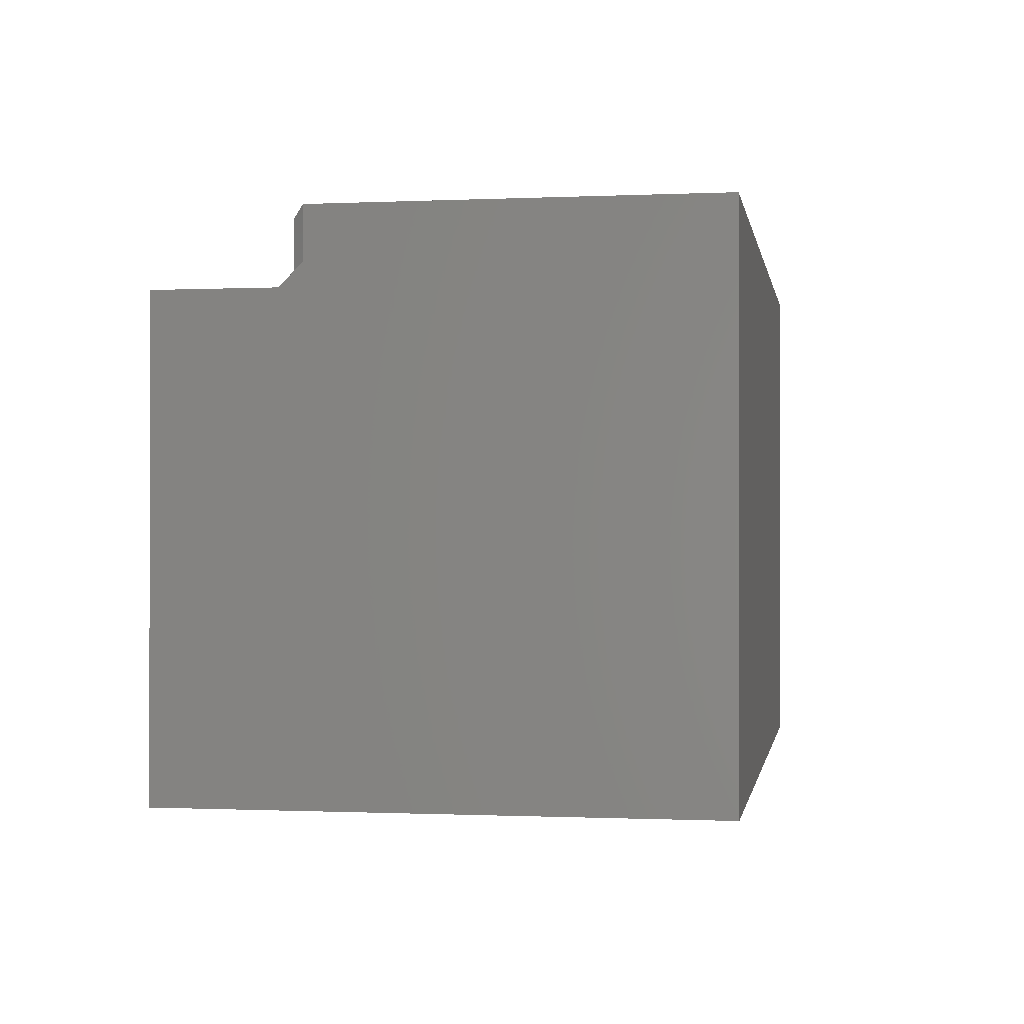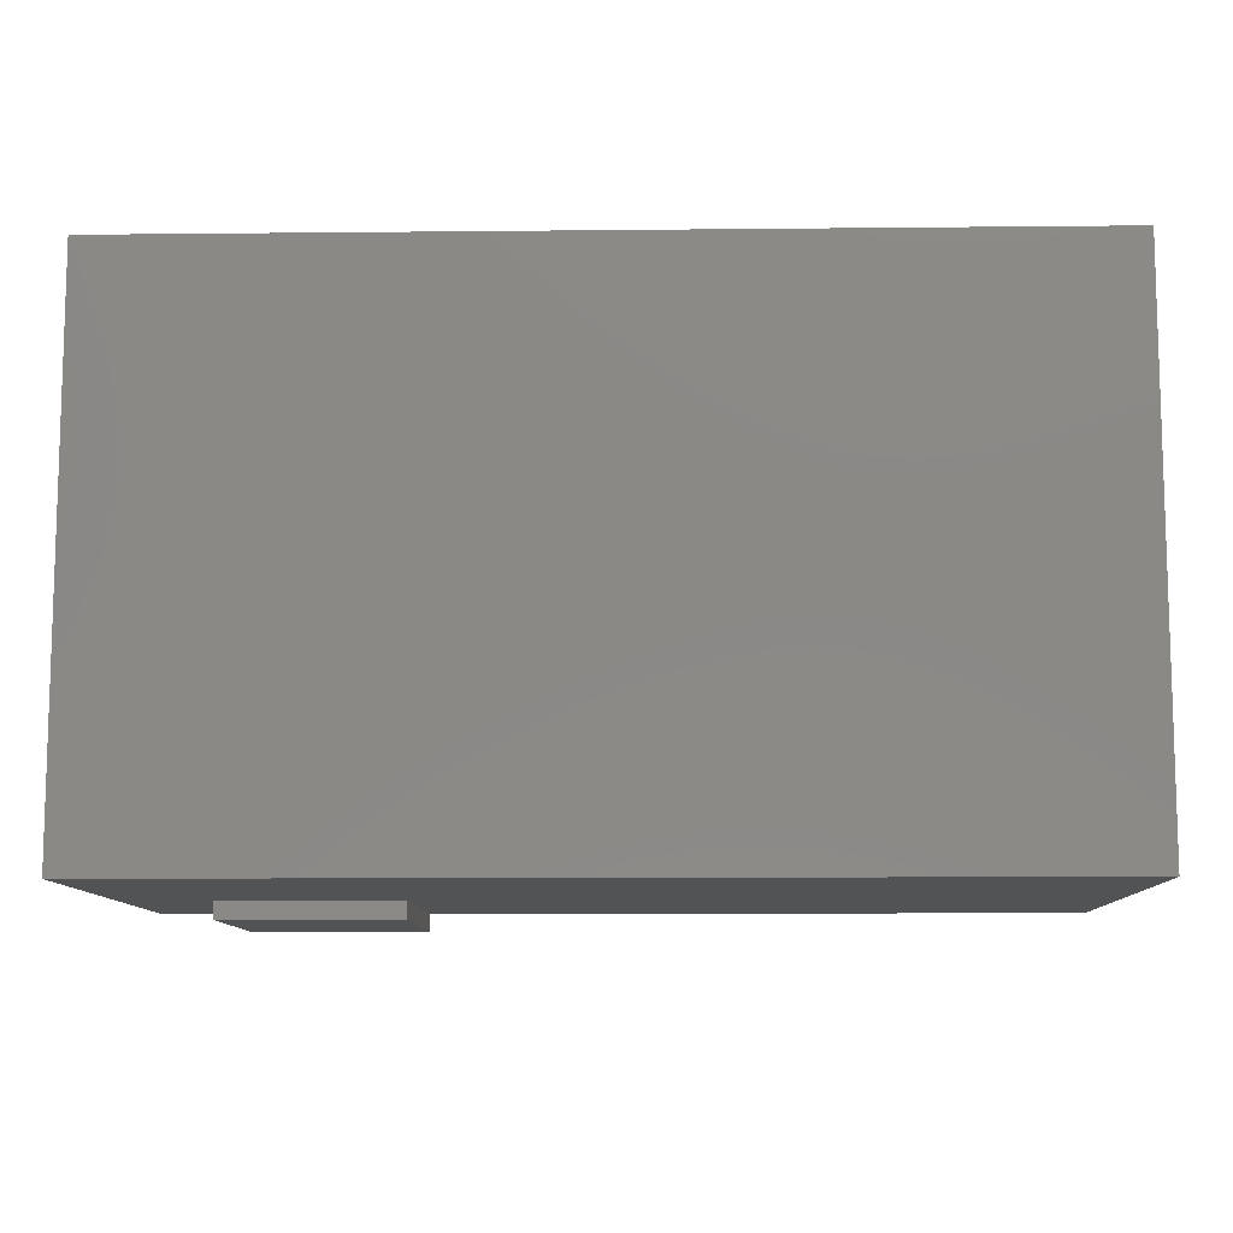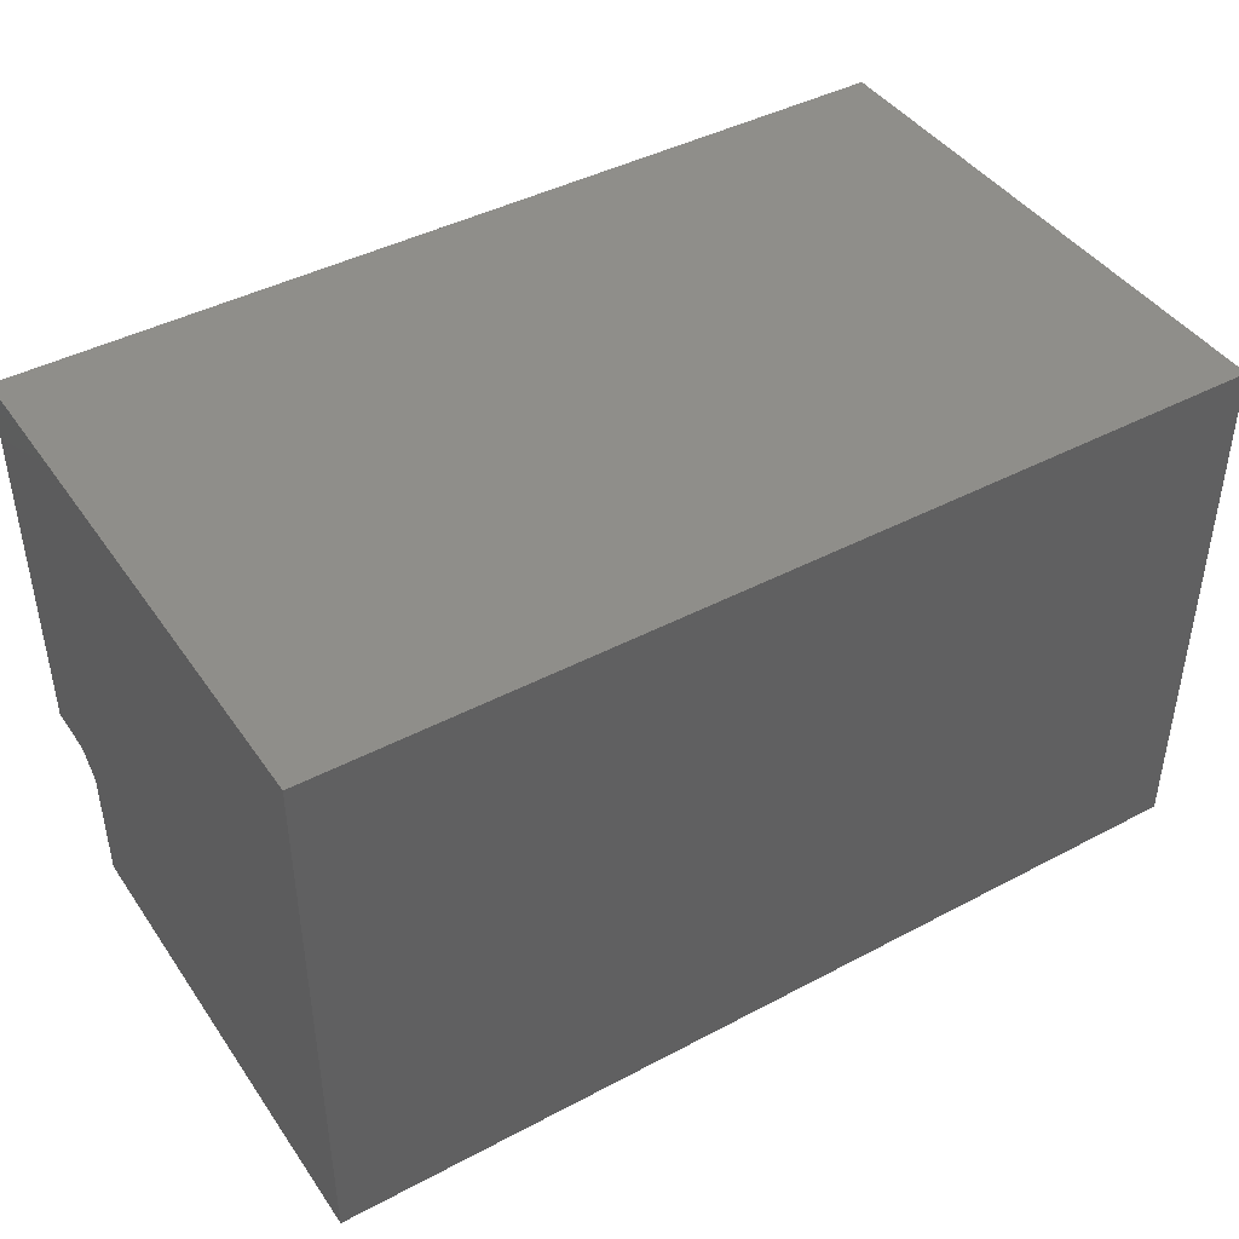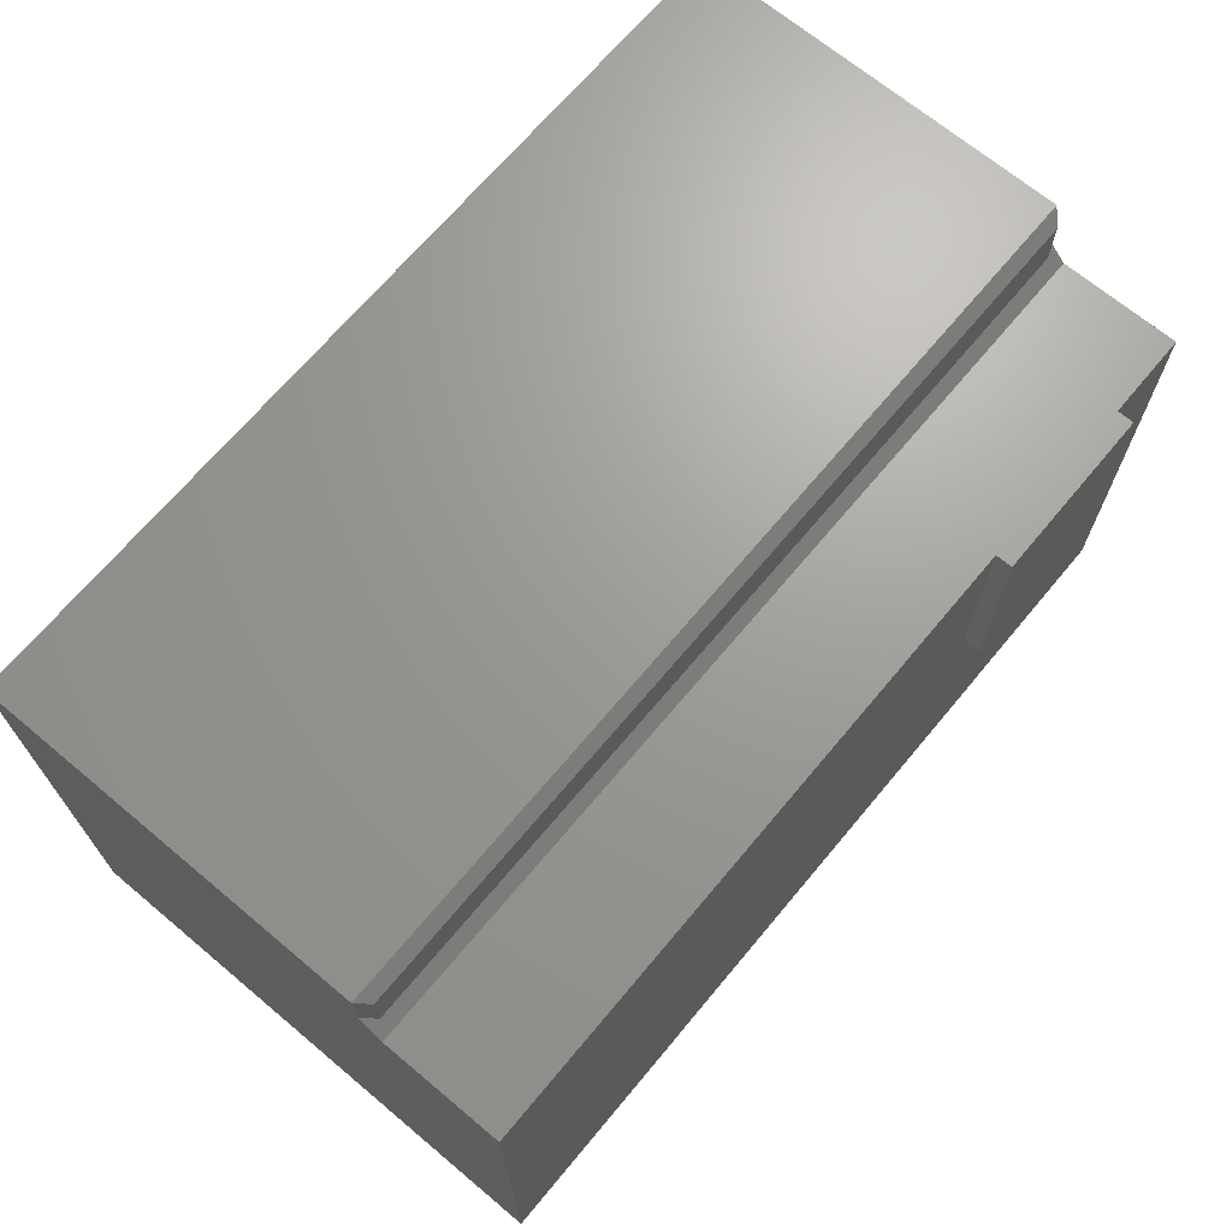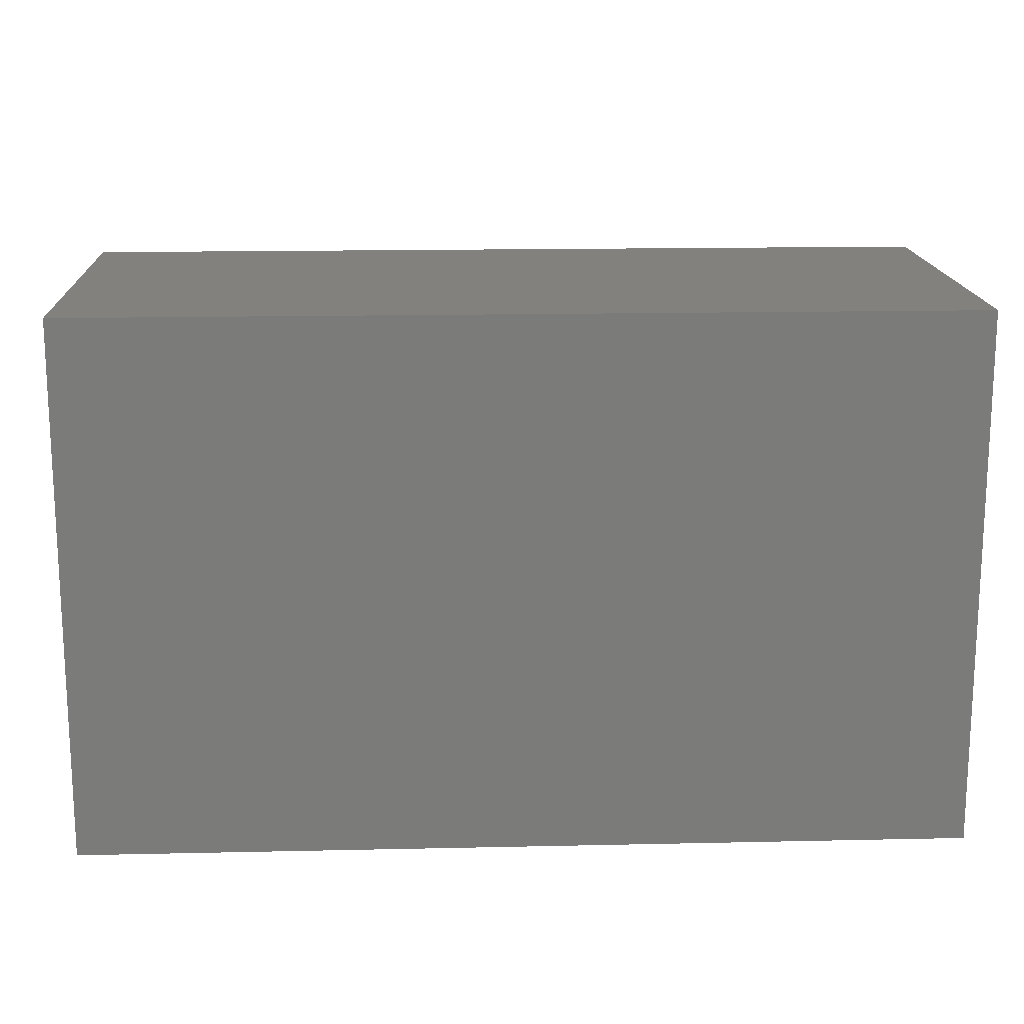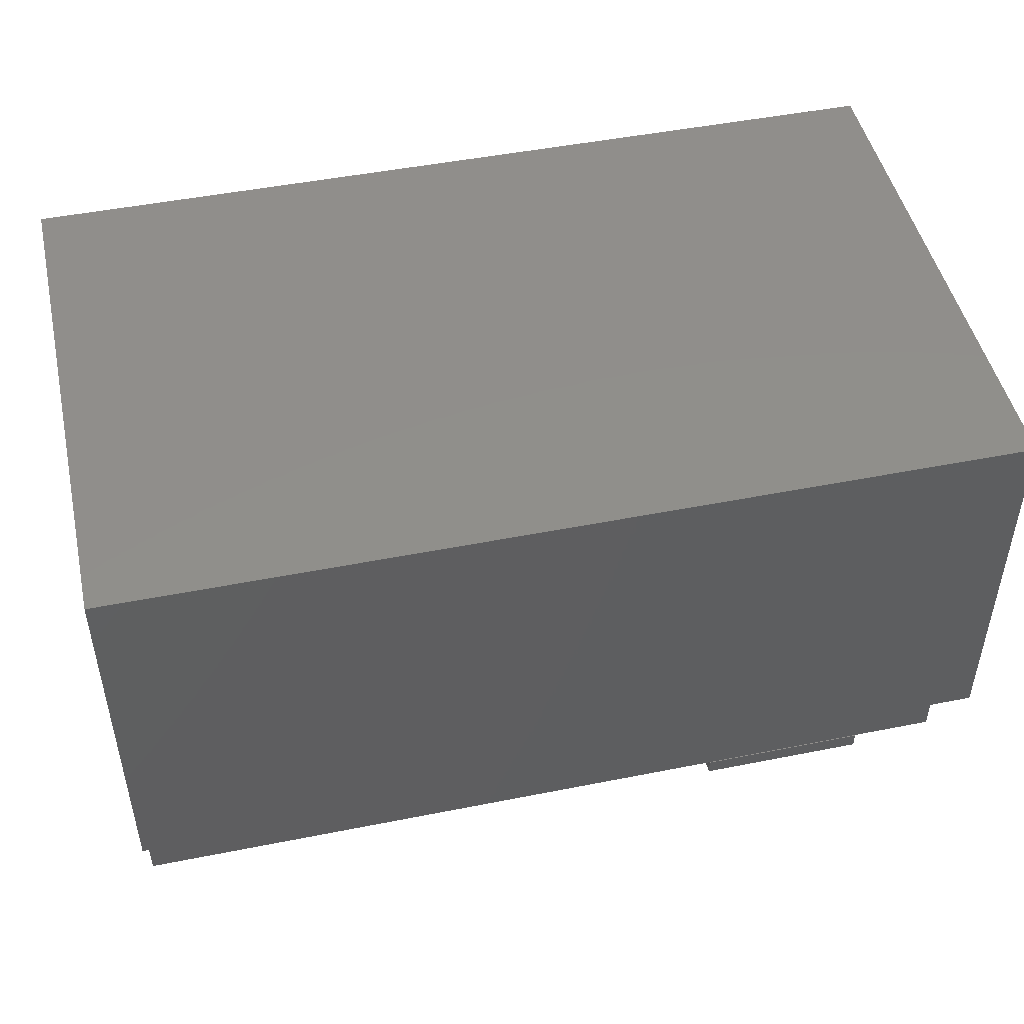
<metadata>
{"format":"stl","ext":"stl","renderer":"f3d","projection":"perspective","resolution":1024,"background":"white","views":[{"elev":-0.6,"azim":99.6,"up":"+Z"},{"elev":-10.2,"azim":-178.5,"up":"+Y"},{"elev":43.1,"azim":147.9,"up":"+Y"},{"elev":68.9,"azim":-50.1,"up":"+Z"},{"elev":16.1,"azim":177.4,"up":"+Z"},{"elev":48.0,"azim":-12.6,"up":"+Y"}]}
</metadata>
<code>
# stl→obj: 28 verts, 52 faces
v 0.2578 1.555e-17 0.6474
v 0.2578 1.561e-17 0.6484
v 0.4976 2.886e-17 0.6474
v 0.4976 2.892e-17 0.6484
v -0.6172 0 0
v 0.6172 0 0
v 0.4976 1.331e-17 0.3672
v 0.2578 0 0.3672
v -0.6172 3.964e-17 0.6474
v 0.6172 3.964e-17 0.6474
v -0.6172 0.166 0.6474
v 0.6172 0.166 0.6474
v 0.2578 -0.02344 0.3672
v 0.2578 -0.02344 0.6484
v 0.4976 -0.02344 0.3672
v 0.4976 -0.02344 0.6484
v -0.6016 0.1816 0.7344
v -0.6016 0.1816 0.663
v 0.6016 0.1816 0.7344
v 0.6016 0.1816 0.663
v -0.6172 0.7342 -4.496e-17
v -0.6172 0.1972 0.6786
v -0.6172 0.1972 0.75
v -0.6172 0.7342 0.75
v 0.6172 0.7342 -4.496e-17
v 0.6172 0.7342 0.75
v 0.6172 0.1972 0.75
v 0.6172 0.1972 0.6786
f 1 2 3
f 3 2 4
f 5 6 7
f 5 7 8
f 5 8 1
f 5 1 9
f 3 7 10
f 10 7 6
f 11 9 1
f 11 1 3
f 11 3 10
f 11 10 12
f 8 13 1
f 1 13 14
f 1 14 2
f 15 7 16
f 16 7 3
f 16 3 4
f 13 8 15
f 15 8 7
f 13 15 14
f 14 15 16
f 16 4 14
f 14 4 2
f 17 18 19
f 19 18 20
f 21 5 9
f 21 9 11
f 21 11 22
f 21 22 23
f 21 23 24
f 25 26 27
f 25 27 28
f 25 28 12
f 25 12 10
f 25 10 6
f 24 23 26
f 26 23 27
f 22 11 18
f 28 20 12
f 12 20 18
f 12 18 11
f 5 21 6
f 6 21 25
f 27 19 28
f 28 19 20
f 23 17 27
f 27 17 19
f 23 22 17
f 17 22 18
f 21 24 25
f 25 24 26

</code>
